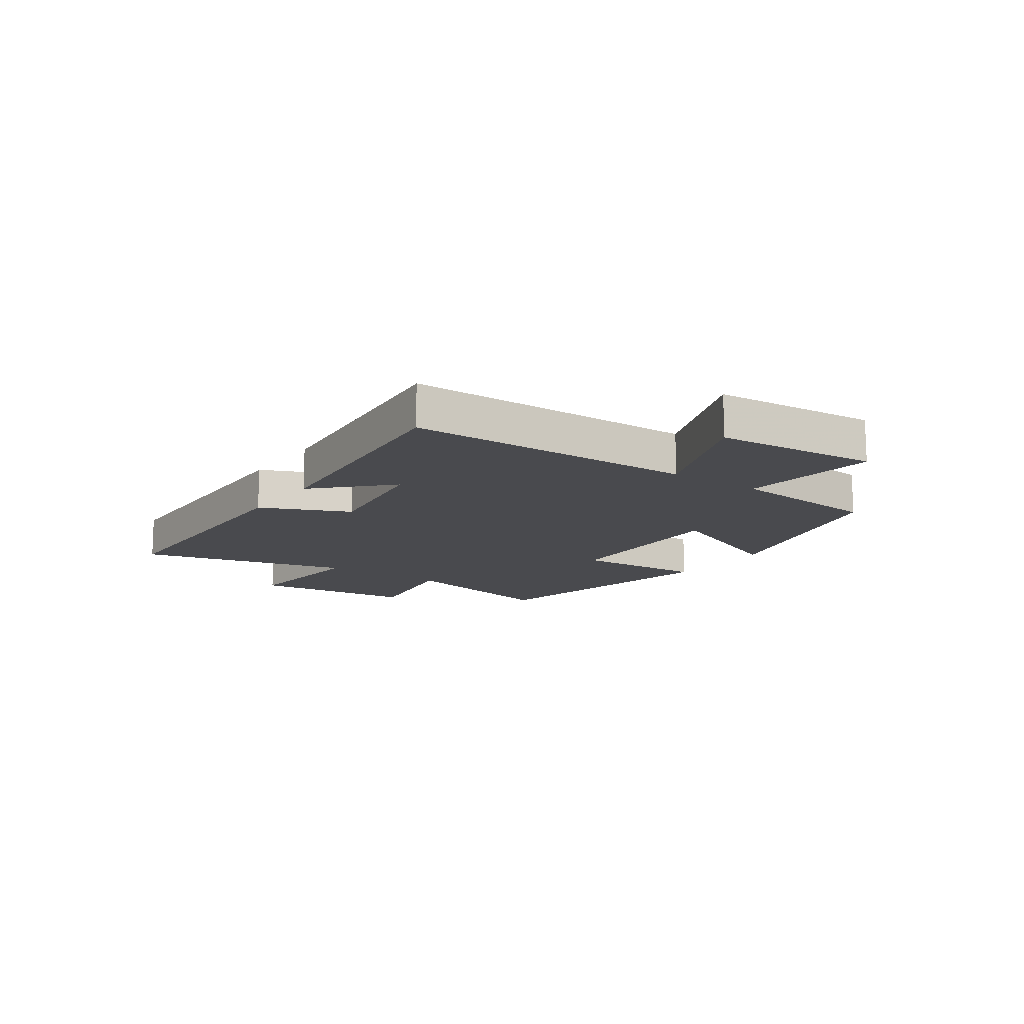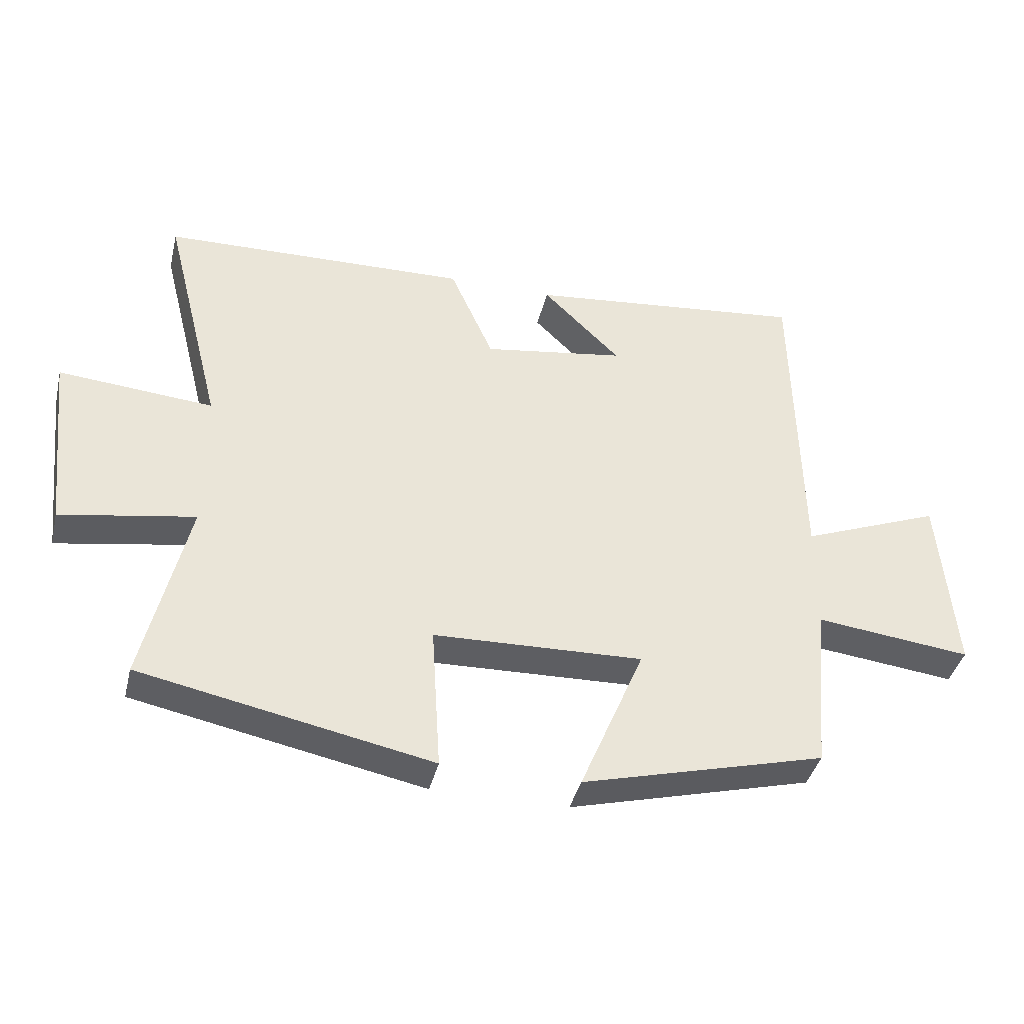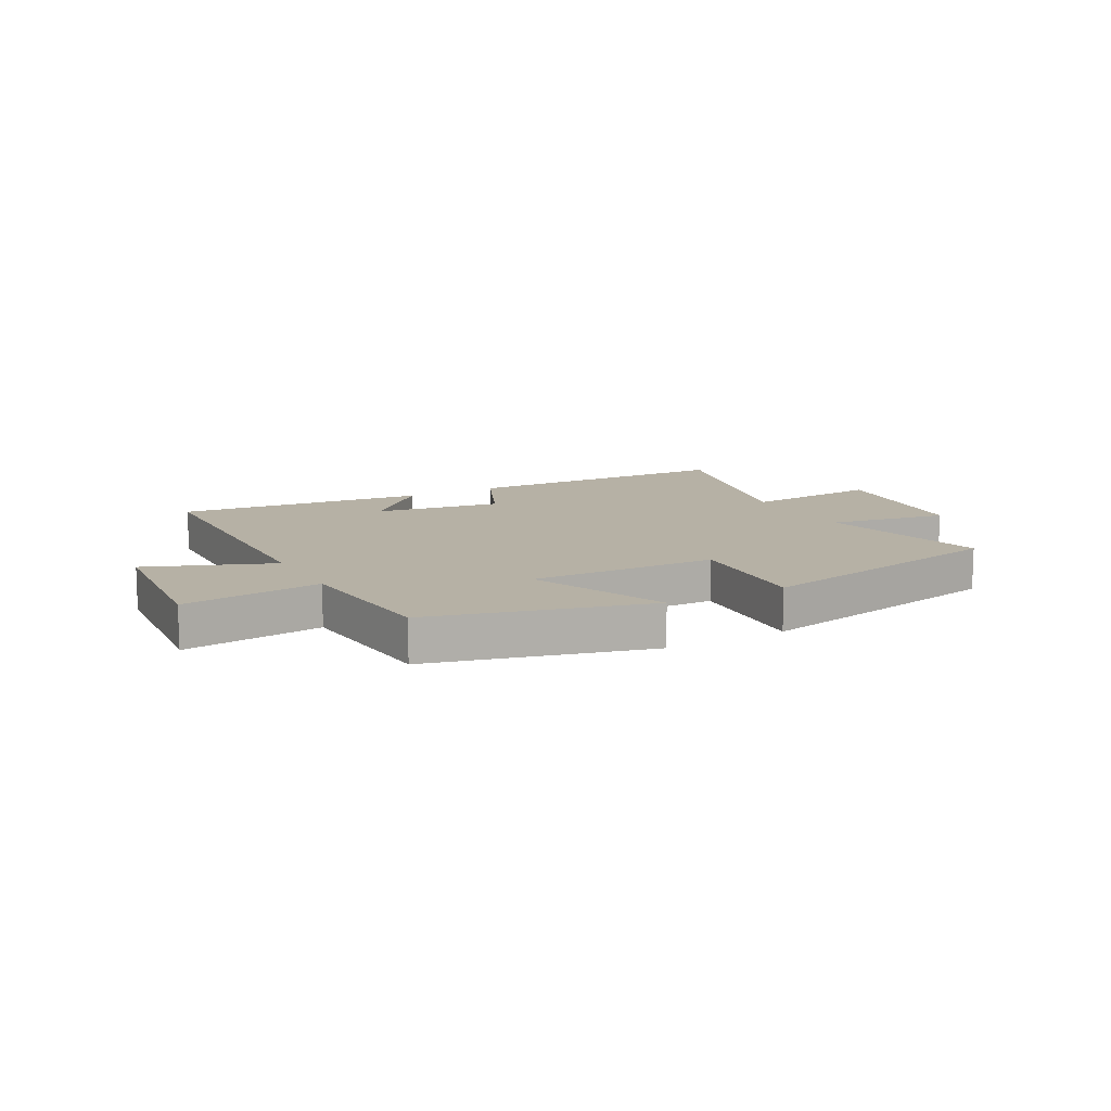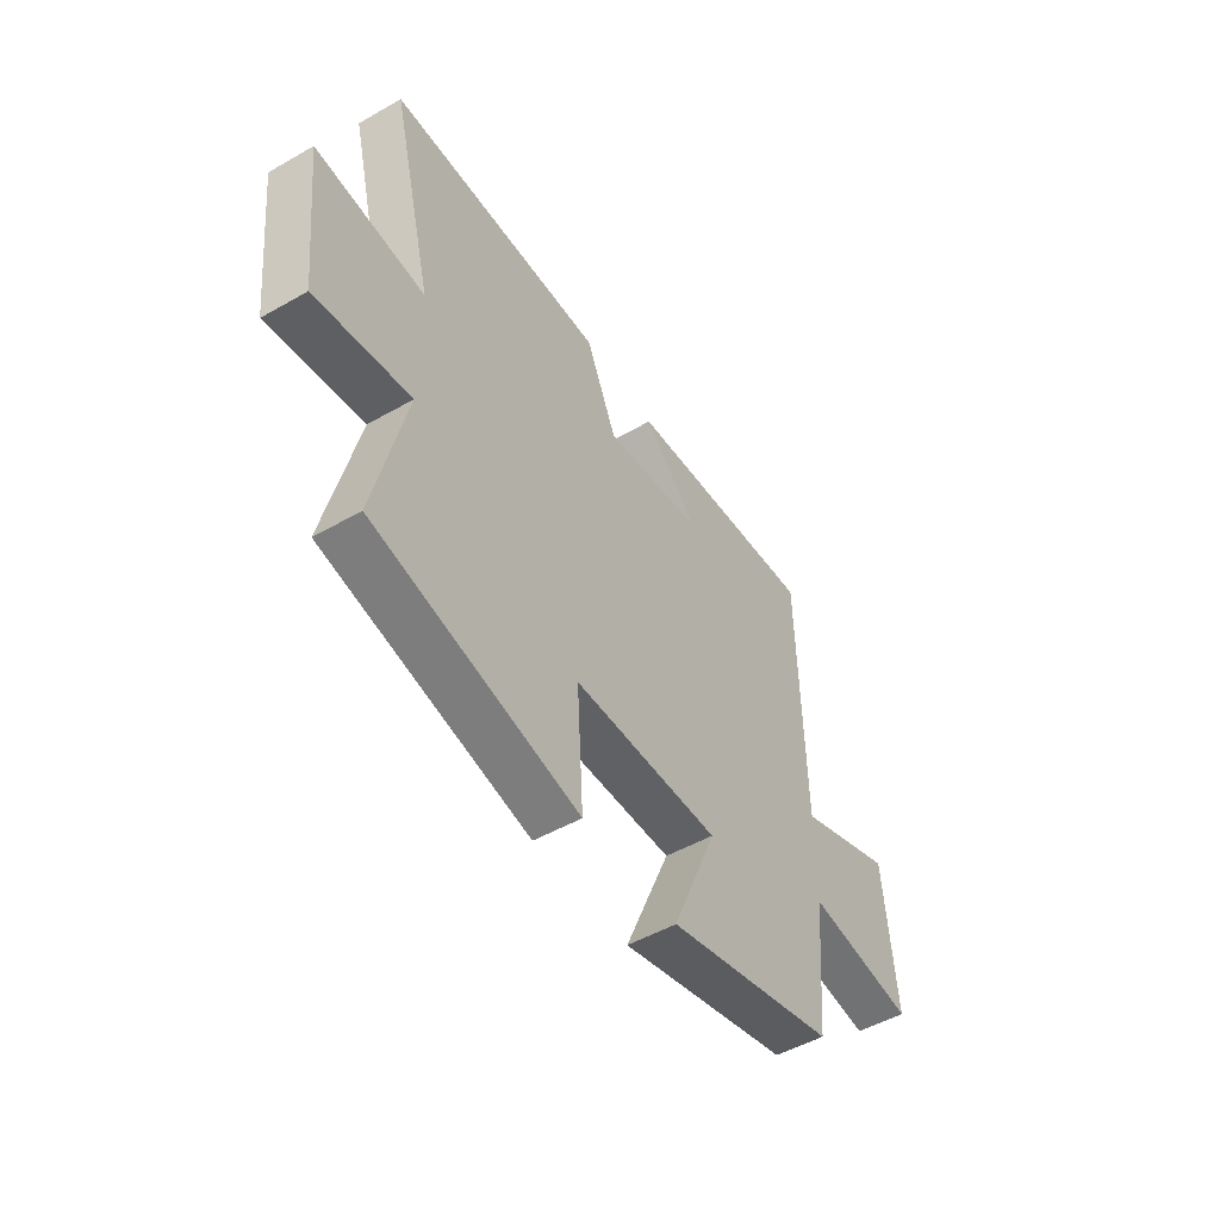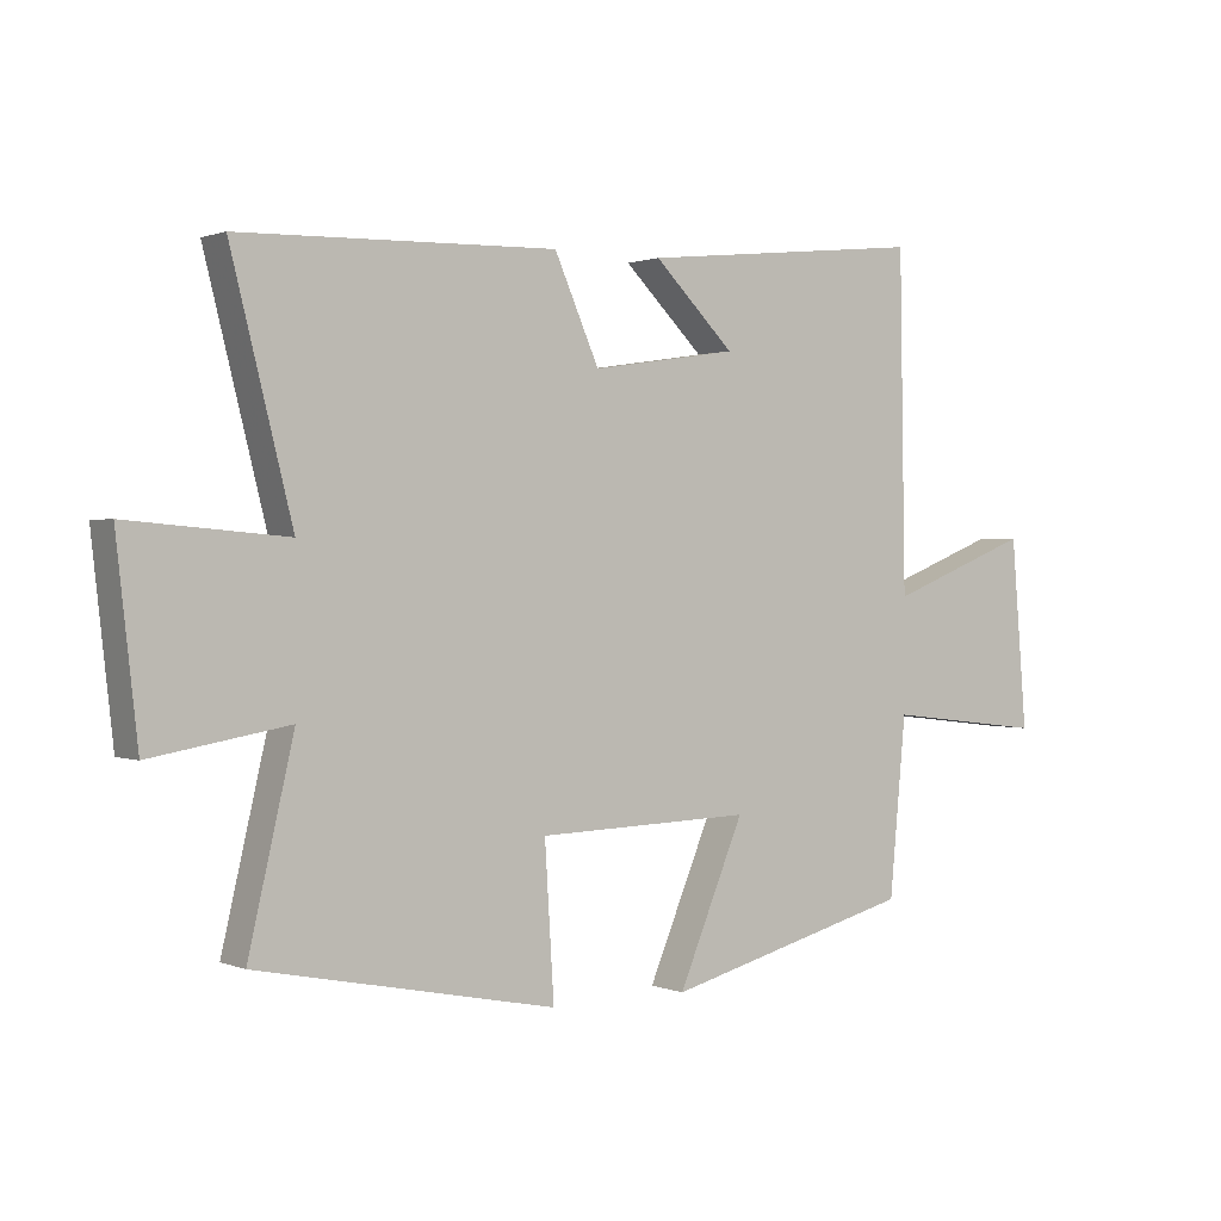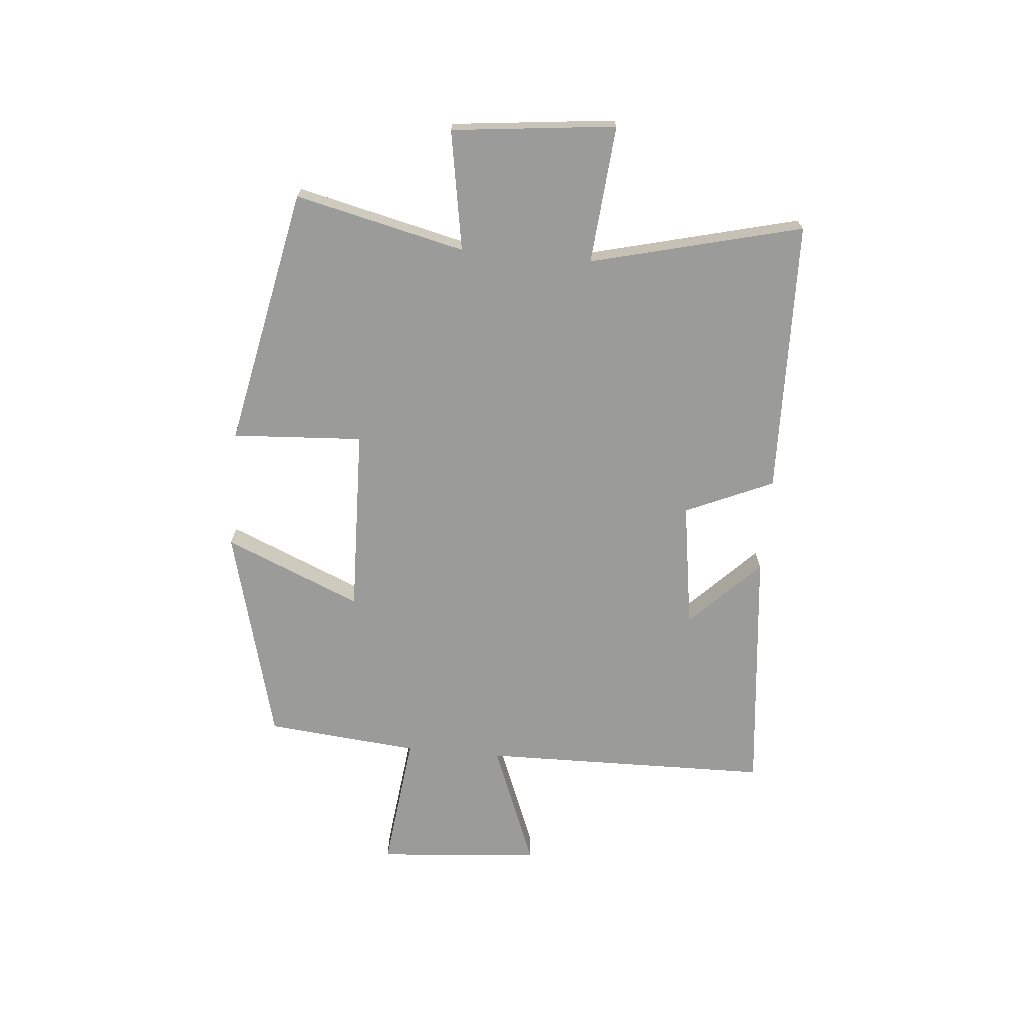
<metadata>
{"format":"obj","ext":"obj","renderer":"f3d","projection":"perspective","resolution":1024,"background":"white","views":[{"elev":-13.4,"azim":54.9,"up":"+Y"},{"elev":-39.9,"azim":-13.4,"up":"+Z"},{"elev":12.0,"azim":151.4,"up":"+Y"},{"elev":-50.3,"azim":-57.9,"up":"+Z"},{"elev":0.9,"azim":-35.3,"up":"+Z"},{"elev":-69.6,"azim":-95.2,"up":"+Y"}]}
</metadata>
<code>
v -0.593 0.07 0.487
v -0.113 0.07 0.5
v -0.045 0.07 0.346
v 0.177 0.07 0.38
v 0.055 0.07 0.5
v 0.491 0.07 0.546
v 0.5 0.07 0.039
v 0.718 0.07 0.125
v 0.742 0.07 -0.161
v 0.5 0.07 -0.133
v 0.475 0.07 -0.4
v 0.096 0.07 -0.5
v 0.196 0.07 -0.262
v -0.13 0.07 -0.272
v -0.116 0.07 -0.5
v -0.569 0.07 -0.409
v -0.5 0.07 -0.112
v -0.709 0.07 -0.148
v -0.741 0.07 0.138
v -0.5 0.07 0.118
v -0.593 0 0.487
v -0.113 0 0.5
v -0.045 0 0.346
v 0.177 0 0.38
v 0.055 0 0.5
v 0.491 0 0.546
v 0.5 0 0.039
v 0.718 0 0.125
v 0.742 0 -0.161
v 0.5 0 -0.133
v 0.475 0 -0.4
v 0.096 0 -0.5
v 0.196 0 -0.262
v -0.13 0 -0.272
v -0.116 0 -0.5
v -0.569 0 -0.409
v -0.5 0 -0.112
v -0.709 0 -0.148
v -0.741 0 0.138
v -0.5 0 0.118
f 17 18 19 20
f 14 15 16 17
f 13 14 17 20
f 10 11 12 13
f 10 13 20 1
f 7 8 9 10
f 4 5 6
f 4 6 7 10
f 1 2 3
f 10 1 3
f 3 4 10
f 40 39 38 37
f 37 36 35 34
f 40 37 34 33
f 33 32 31 30
f 21 40 33 30
f 30 29 28 27
f 26 25 24
f 30 27 26 24
f 23 22 21
f 23 21 30
f 30 24 23
f 1 21 22 2
f 2 22 23 3
f 3 23 24 4
f 4 24 25 5
f 5 25 26 6
f 6 26 27 7
f 7 27 28 8
f 8 28 29 9
f 9 29 30 10
f 10 30 31 11
f 11 31 32 12
f 12 32 33 13
f 13 33 34 14
f 14 34 35 15
f 15 35 36 16
f 16 36 37 17
f 17 37 38 18
f 18 38 39 19
f 19 39 40 20
f 20 40 21 1

</code>
